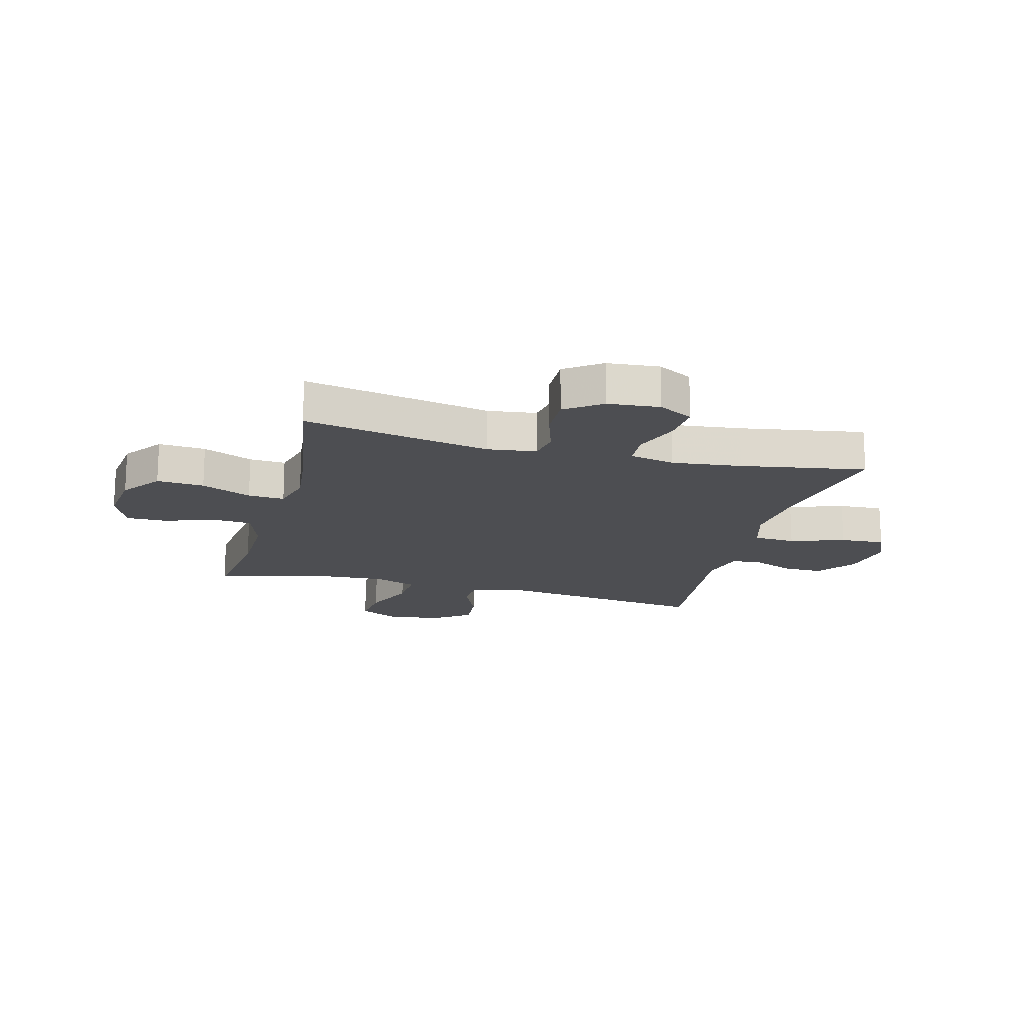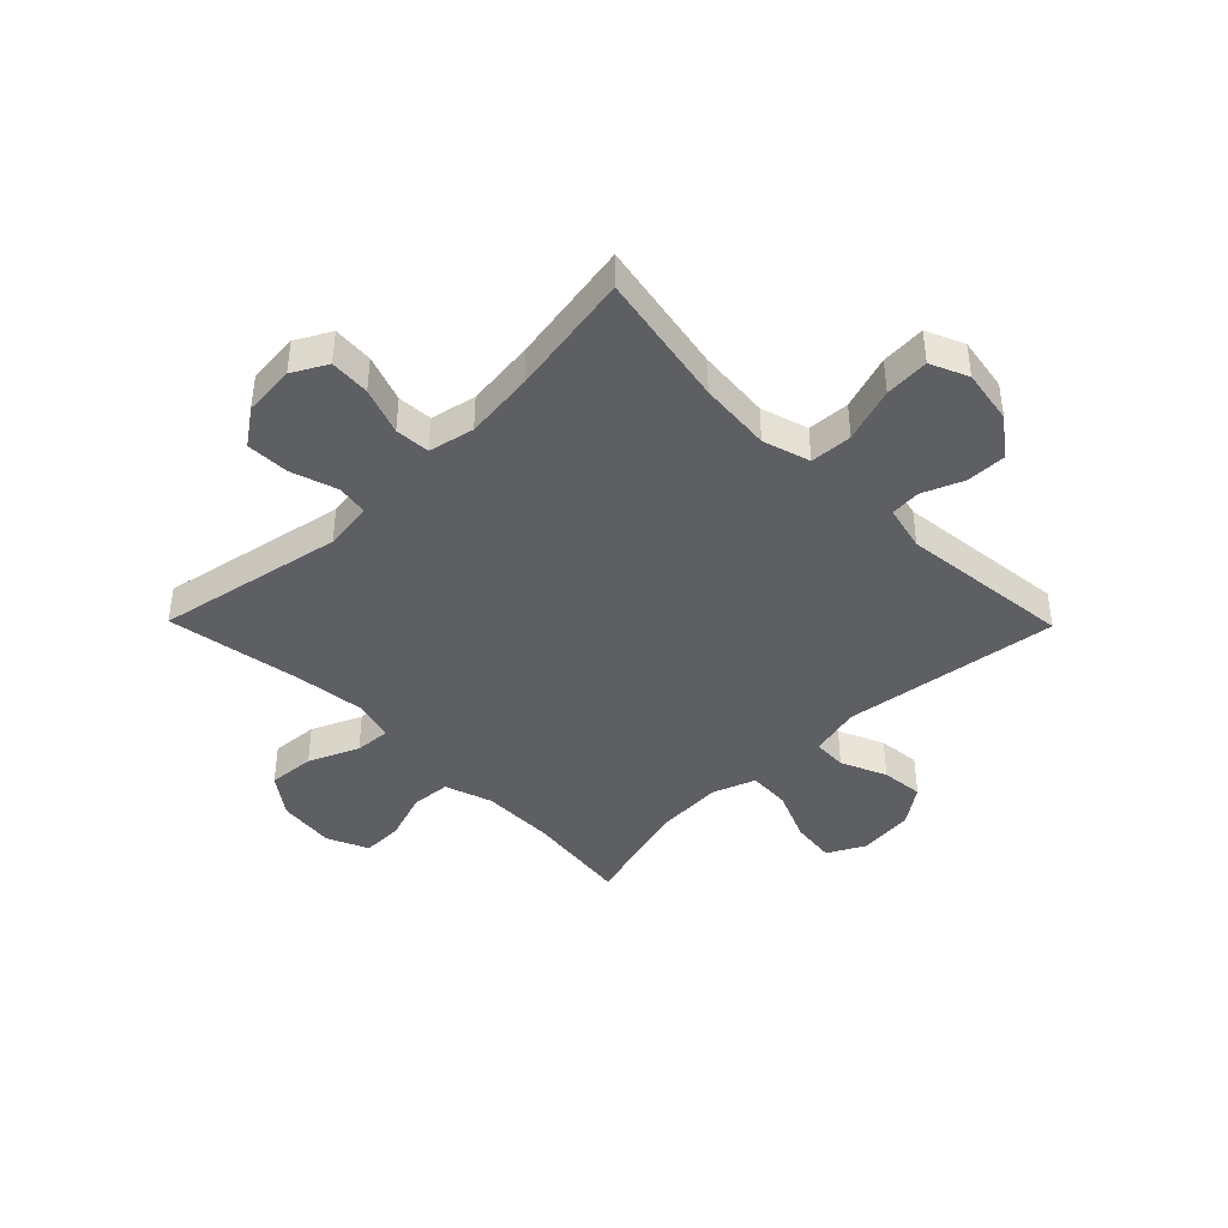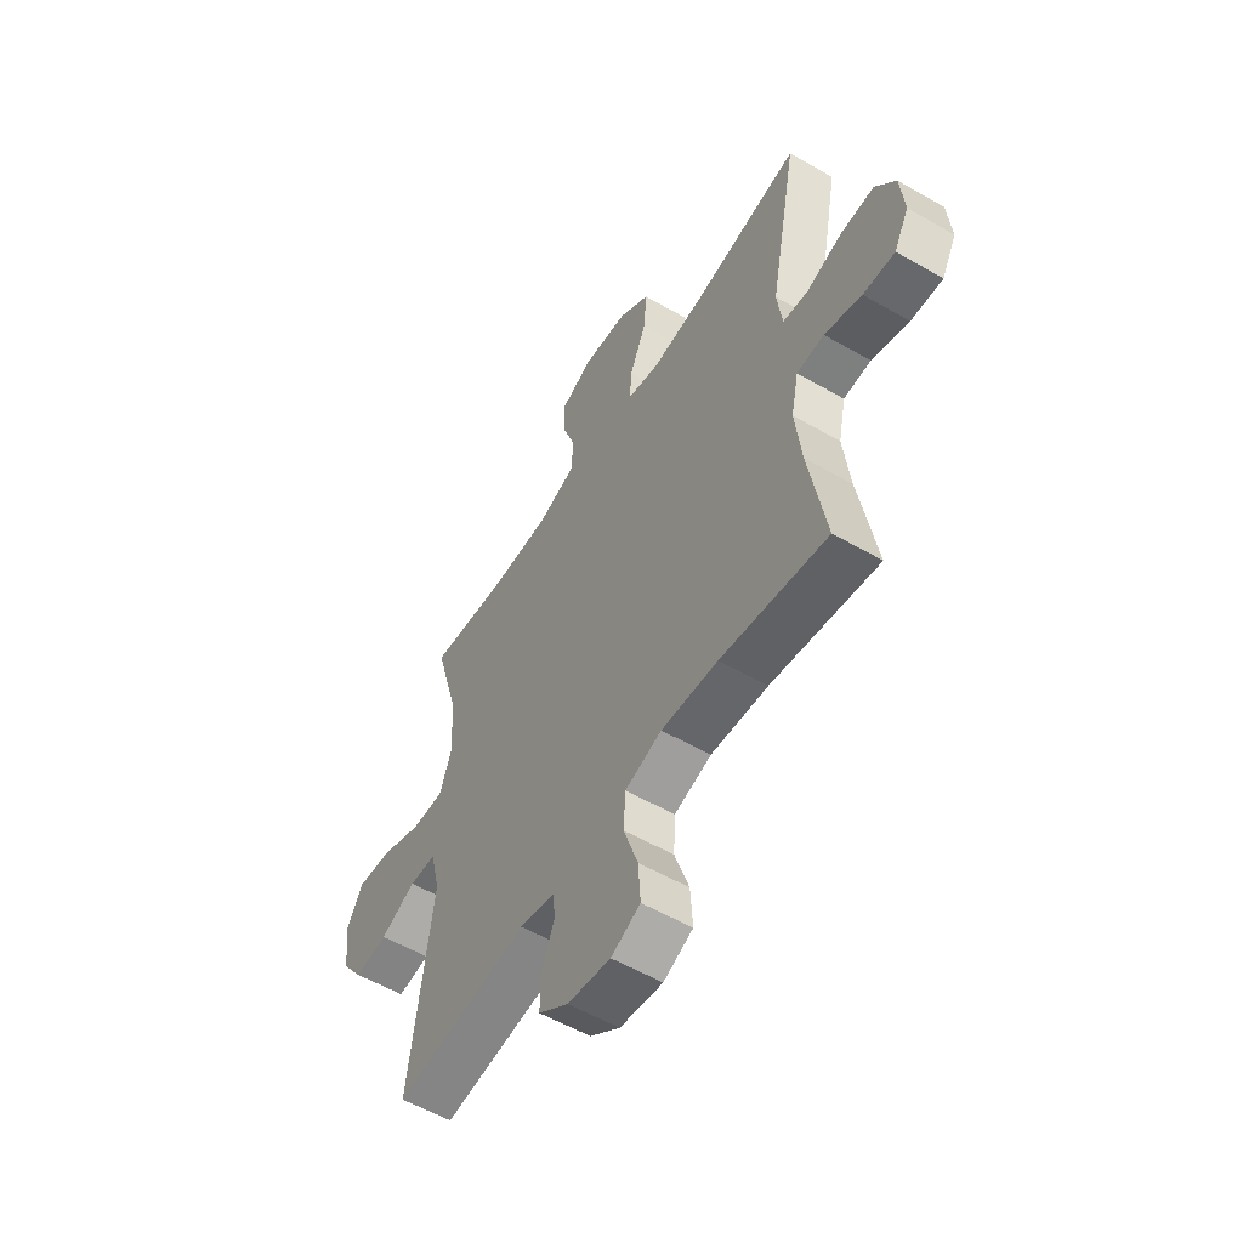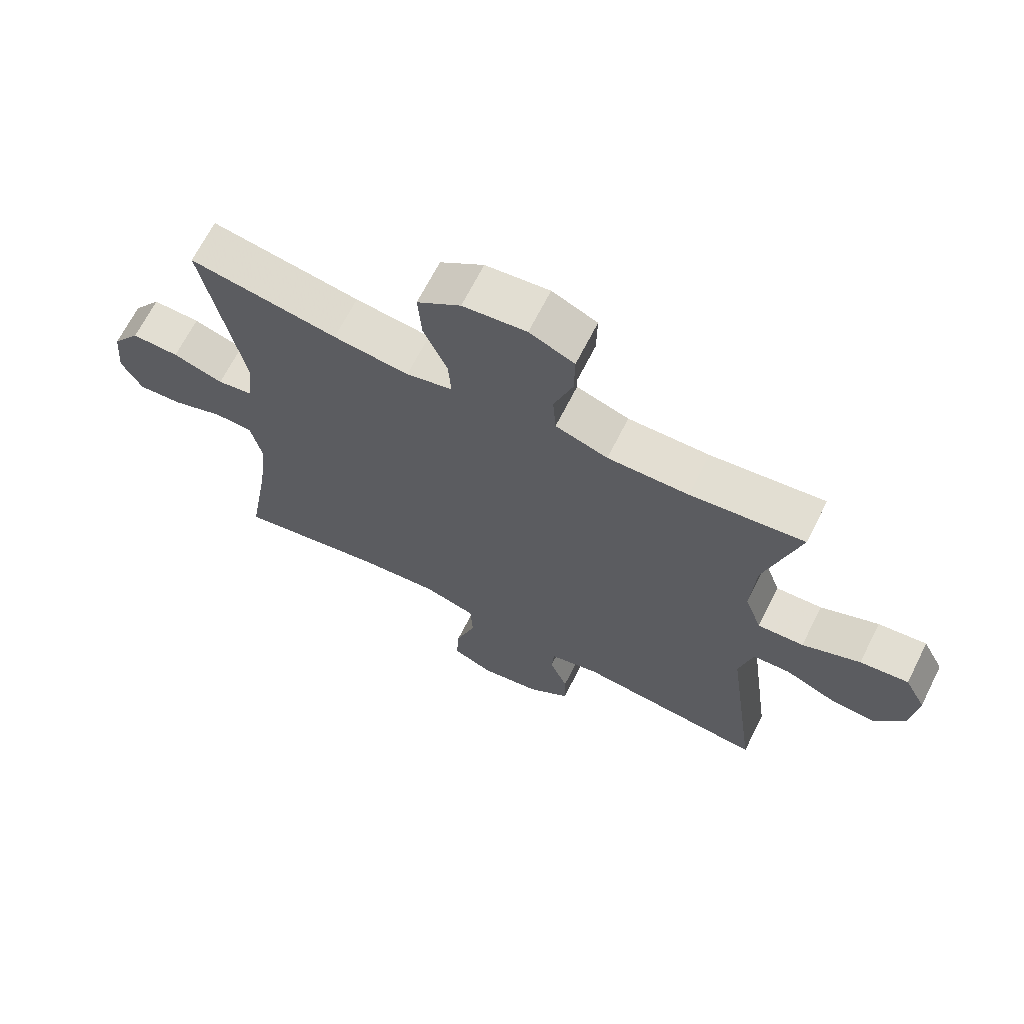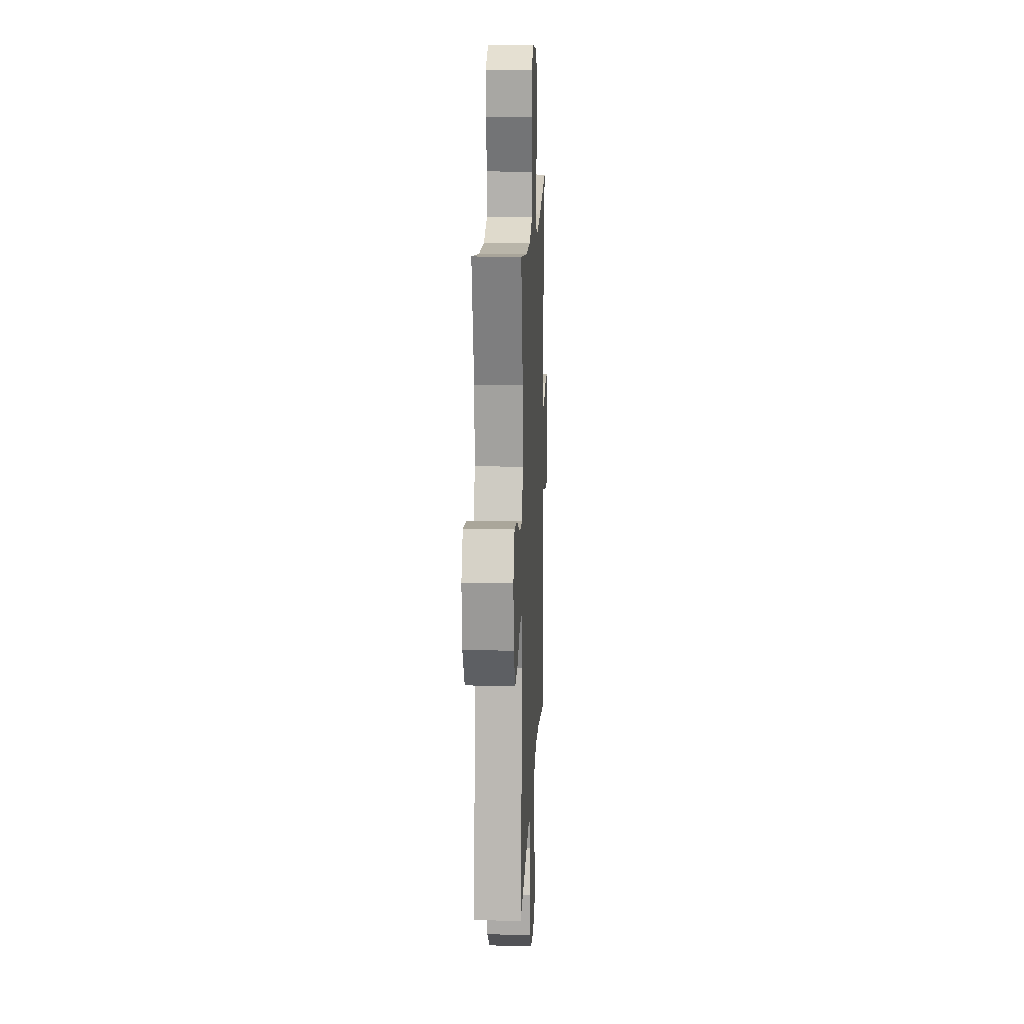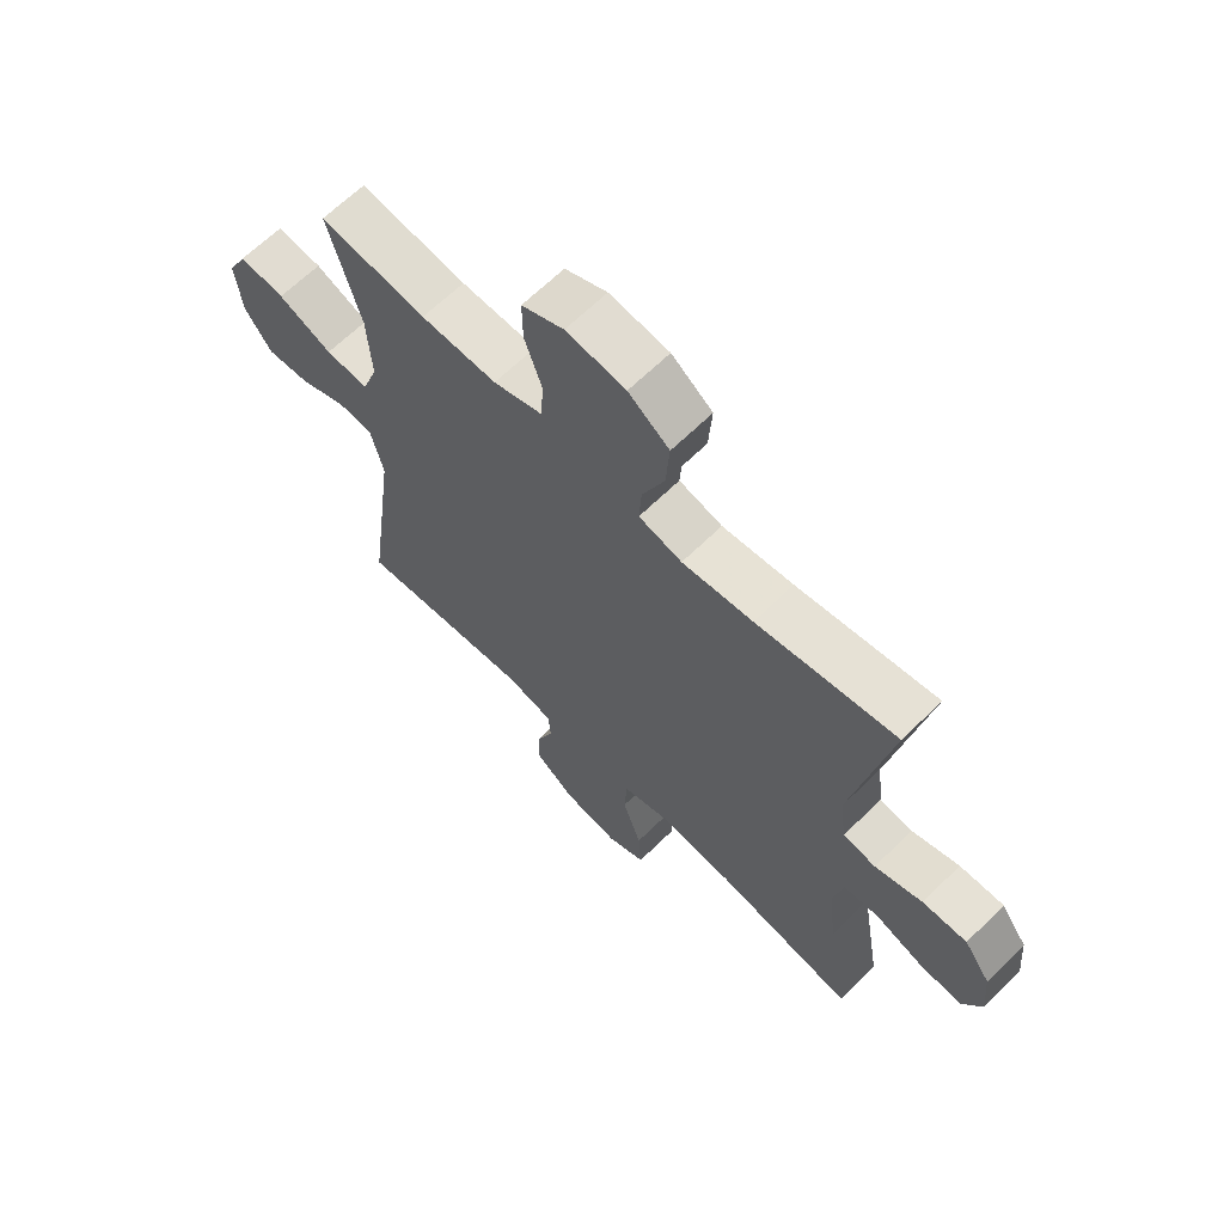
<metadata>
{"format":"obj","ext":"obj","renderer":"f3d","projection":"perspective","resolution":1024,"background":"white","views":[{"elev":-17.1,"azim":75.2,"up":"+Y"},{"elev":-41.6,"azim":134.5,"up":"+Y"},{"elev":-56.2,"azim":58.9,"up":"+Z"},{"elev":67.5,"azim":-153.2,"up":"+Z"},{"elev":14.3,"azim":-87.4,"up":"+Z"},{"elev":65.2,"azim":45.4,"up":"+Z"}]}
</metadata>
<code>
v -0.5 0.07 0.5
v -0.317 0.07 0.477
v -0.187 0.07 0.475
v -0.103 0.07 0.503
v -0.098 0.07 0.573
v -0.128 0.07 0.659
v -0.129 0.07 0.731
v -0.057 0.07 0.763
v 0.045 0.07 0.751
v 0.115 0.07 0.7
v 0.109 0.07 0.617
v 0.071 0.07 0.529
v 0.067 0.07 0.465
v 0.141 0.07 0.446
v 0.262 0.07 0.46
v 0.5 0.07 0.5
v 0.437 0.07 0.172
v 0.448 0.07 0.086
v 0.504 0.07 0.077
v 0.585 0.07 0.103
v 0.661 0.07 0.105
v 0.706 0.07 0.042
v 0.714 0.07 -0.049
v 0.681 0.07 -0.11
v 0.61 0.07 -0.105
v 0.527 0.07 -0.075
v 0.466 0.07 -0.079
v 0.449 0.07 -0.159
v 0.463 0.07 -0.281
v 0.5 0.07 -0.5
v 0.262 0.07 -0.456
v 0.135 0.07 -0.445
v 0.052 0.07 -0.47
v 0.048 0.07 -0.544
v 0.08 0.07 -0.64
v 0.085 0.07 -0.718
v 0.019 0.07 -0.747
v -0.077 0.07 -0.731
v -0.144 0.07 -0.681
v -0.143 0.07 -0.611
v -0.114 0.07 -0.539
v -0.118 0.07 -0.486
v -0.198 0.07 -0.467
v -0.5 0.07 -0.5
v -0.449 0.07 -0.12
v -0.471 0.07 -0.03
v -0.531 0.07 -0.027
v -0.611 0.07 -0.062
v -0.686 0.07 -0.069
v -0.733 0.07 -0.003
v -0.744 0.07 0.095
v -0.71 0.07 0.161
v -0.632 0.07 0.152
v -0.539 0.07 0.113
v -0.465 0.07 0.109
v -0.438 0.07 0.184
v -0.445 0.07 0.306
v -0.5 0 0.5
v -0.317 0 0.477
v -0.187 0 0.475
v -0.103 0 0.503
v -0.098 0 0.573
v -0.128 0 0.659
v -0.129 0 0.731
v -0.057 0 0.763
v 0.045 0 0.751
v 0.115 0 0.7
v 0.109 0 0.617
v 0.071 0 0.529
v 0.067 0 0.465
v 0.141 0 0.446
v 0.262 0 0.46
v 0.5 0 0.5
v 0.437 0 0.172
v 0.448 0 0.086
v 0.504 0 0.077
v 0.585 0 0.103
v 0.661 0 0.105
v 0.706 0 0.042
v 0.714 0 -0.049
v 0.681 0 -0.11
v 0.61 0 -0.105
v 0.527 0 -0.075
v 0.466 0 -0.079
v 0.449 0 -0.159
v 0.463 0 -0.281
v 0.5 0 -0.5
v 0.262 0 -0.456
v 0.135 0 -0.445
v 0.052 0 -0.47
v 0.048 0 -0.544
v 0.08 0 -0.64
v 0.085 0 -0.718
v 0.019 0 -0.747
v -0.077 0 -0.731
v -0.144 0 -0.681
v -0.143 0 -0.611
v -0.114 0 -0.539
v -0.118 0 -0.486
v -0.198 0 -0.467
v -0.5 0 -0.5
v -0.449 0 -0.12
v -0.471 0 -0.03
v -0.531 0 -0.027
v -0.611 0 -0.062
v -0.686 0 -0.069
v -0.733 0 -0.003
v -0.744 0 0.095
v -0.71 0 0.161
v -0.632 0 0.152
v -0.539 0 0.113
v -0.465 0 0.109
v -0.438 0 0.184
v -0.445 0 0.306
f 51 52 53 54
f 51 54 55
f 50 51 55
f 47 48 49 50
f 46 47 50 55
f 45 46 55 56
f 43 44 45
f 42 43 45 56
f 38 39 40 41
f 38 41 42
f 37 38 42
f 34 35 36 37
f 33 34 37 42
f 32 33 42 56
f 29 30 31
f 28 29 31 32
f 27 28 32 56
f 23 24 25 26
f 19 20 21 22
f 18 19 22 23
f 15 16 17
f 14 15 17 18
f 13 14 18
f 9 10 11 12
f 9 12 13
f 8 9 13
f 5 6 7 8
f 4 5 8 13
f 3 4 13 18
f 57 1 2
f 57 2 3 18
f 26 27 56 57
f 18 23 26 57
f 111 110 109 108
f 112 111 108
f 112 108 107
f 107 106 105 104
f 112 107 104 103
f 113 112 103 102
f 102 101 100
f 113 102 100 99
f 98 97 96 95
f 99 98 95
f 99 95 94
f 94 93 92 91
f 99 94 91 90
f 113 99 90 89
f 88 87 86
f 89 88 86 85
f 113 89 85 84
f 83 82 81 80
f 79 78 77 76
f 80 79 76 75
f 74 73 72
f 75 74 72 71
f 75 71 70
f 69 68 67 66
f 70 69 66
f 70 66 65
f 65 64 63 62
f 70 65 62 61
f 75 70 61 60
f 59 58 114
f 75 60 59 114
f 114 113 84 83
f 114 83 80 75
f 1 58 59 2
f 2 59 60 3
f 3 60 61 4
f 4 61 62 5
f 5 62 63 6
f 6 63 64 7
f 7 64 65 8
f 8 65 66 9
f 9 66 67 10
f 10 67 68 11
f 11 68 69 12
f 12 69 70 13
f 13 70 71 14
f 14 71 72 15
f 15 72 73 16
f 16 73 74 17
f 17 74 75 18
f 18 75 76 19
f 19 76 77 20
f 20 77 78 21
f 21 78 79 22
f 22 79 80 23
f 23 80 81 24
f 24 81 82 25
f 25 82 83 26
f 26 83 84 27
f 27 84 85 28
f 28 85 86 29
f 29 86 87 30
f 30 87 88 31
f 31 88 89 32
f 32 89 90 33
f 33 90 91 34
f 34 91 92 35
f 35 92 93 36
f 36 93 94 37
f 37 94 95 38
f 38 95 96 39
f 39 96 97 40
f 40 97 98 41
f 41 98 99 42
f 42 99 100 43
f 43 100 101 44
f 44 101 102 45
f 45 102 103 46
f 46 103 104 47
f 47 104 105 48
f 48 105 106 49
f 49 106 107 50
f 50 107 108 51
f 51 108 109 52
f 52 109 110 53
f 53 110 111 54
f 54 111 112 55
f 55 112 113 56
f 56 113 114 57
f 57 114 58 1

</code>
